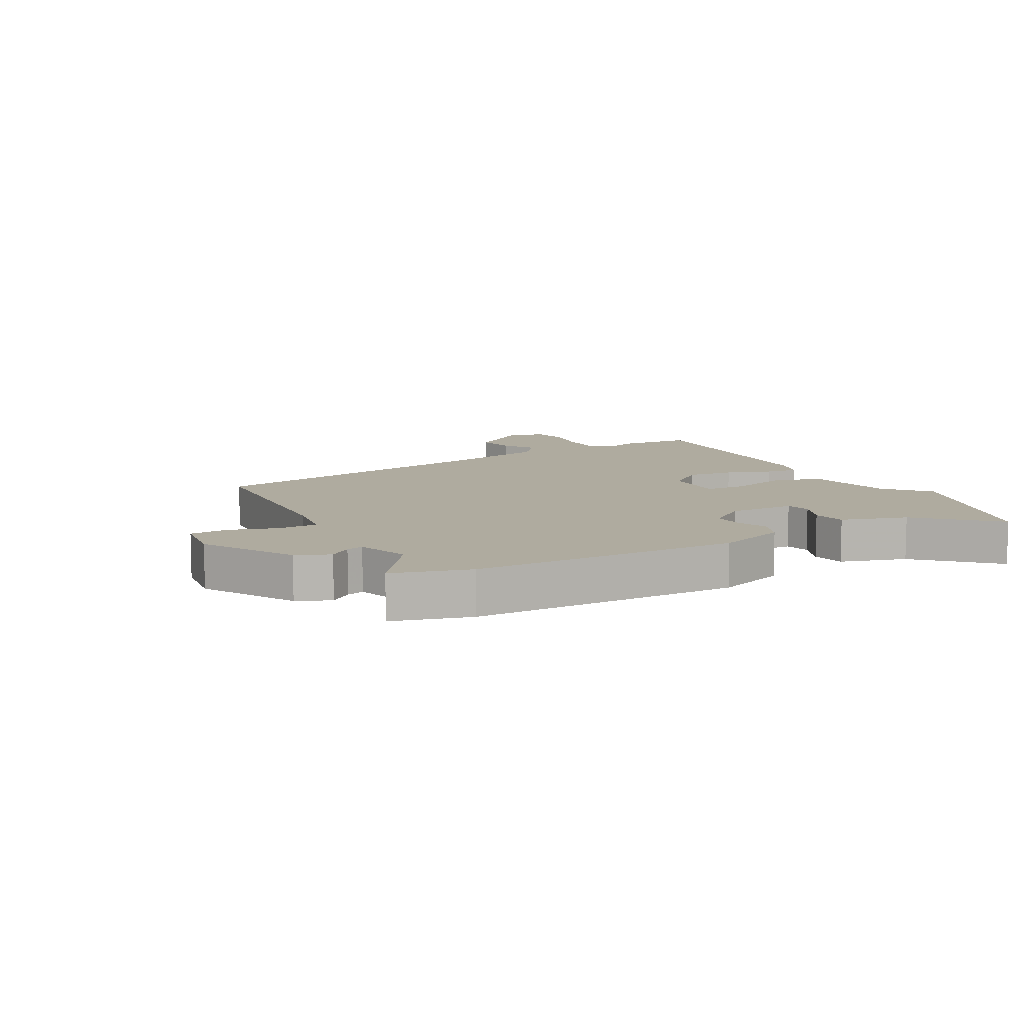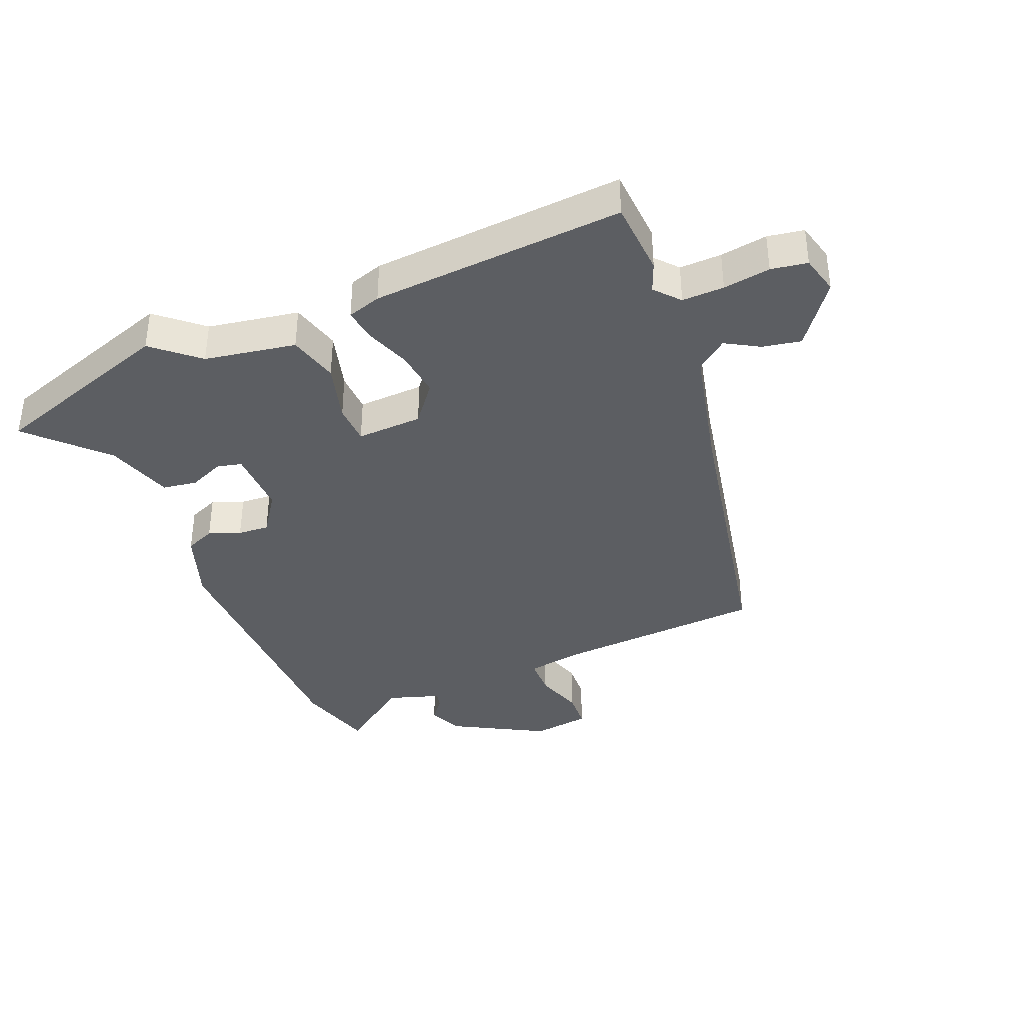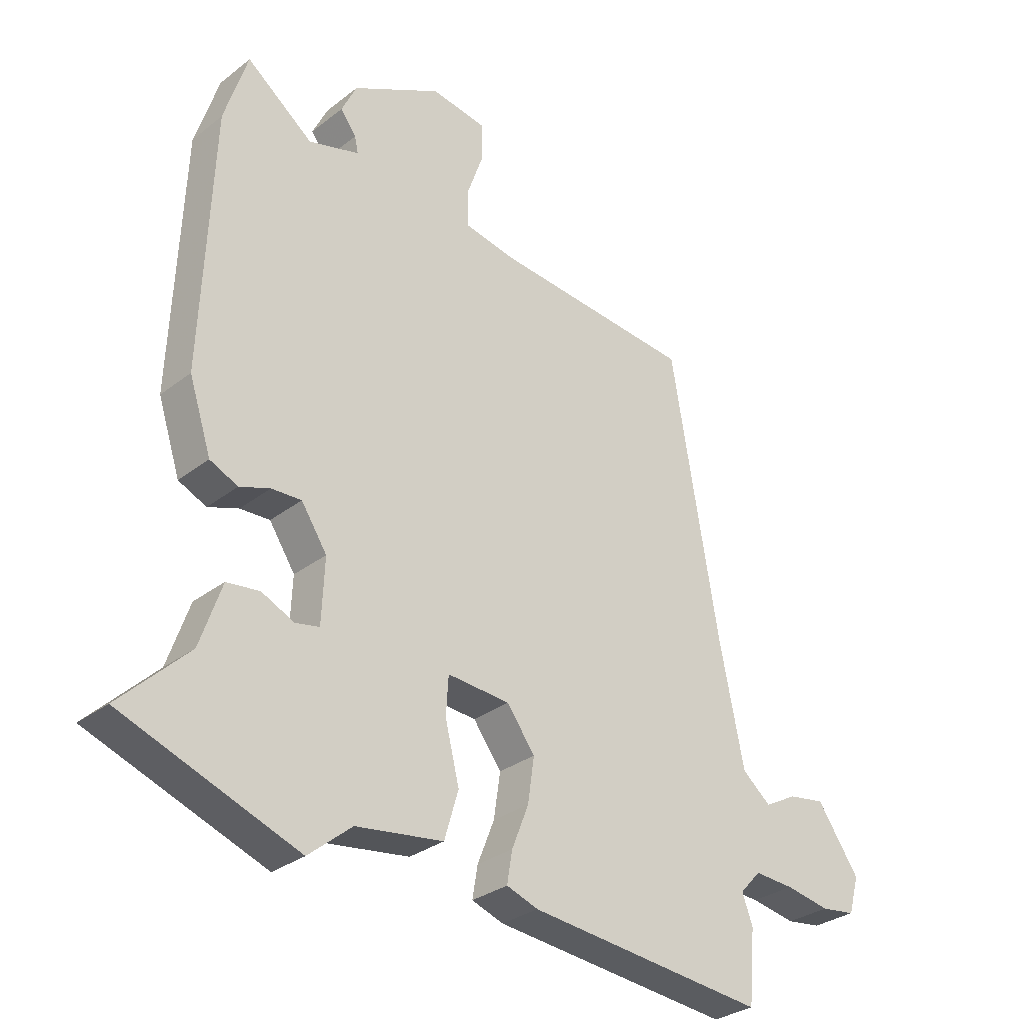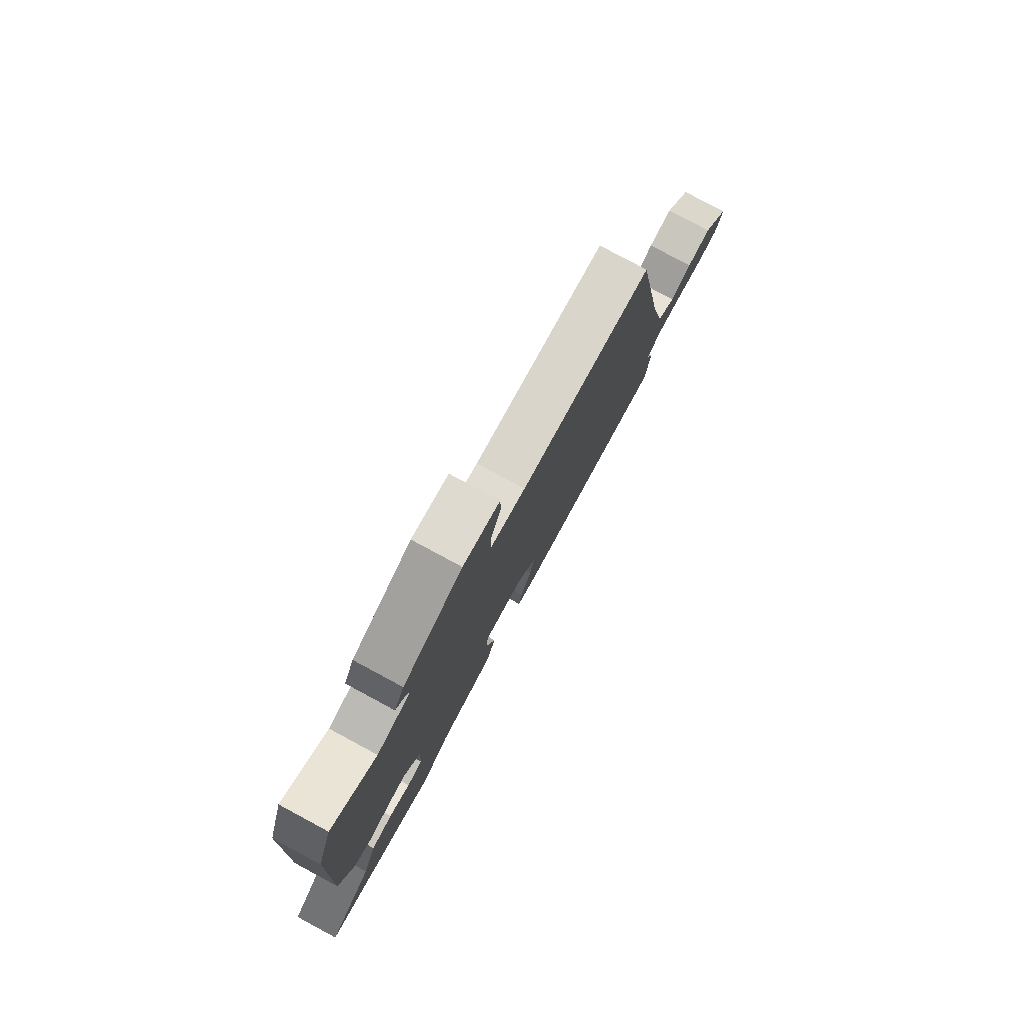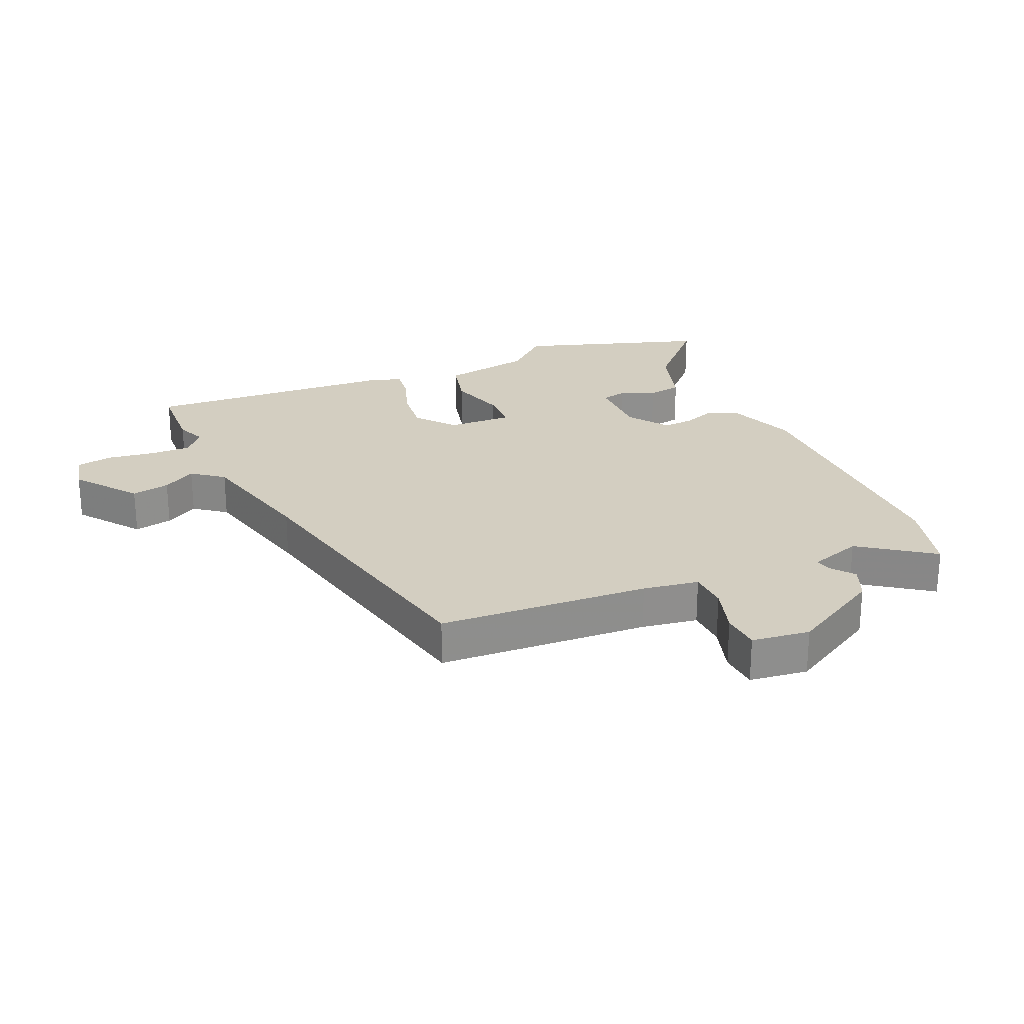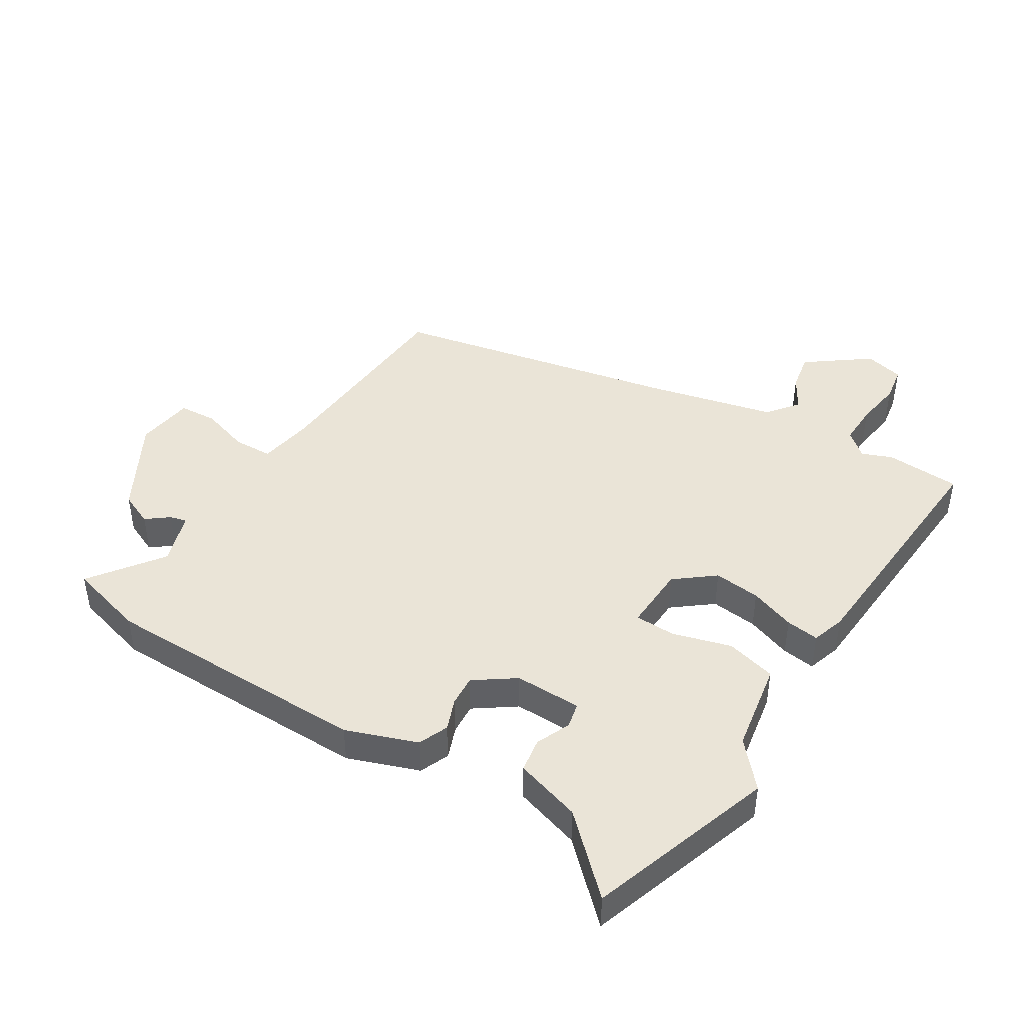
<metadata>
{"format":"obj","ext":"obj","renderer":"f3d","projection":"perspective","resolution":1024,"background":"white","views":[{"elev":9.6,"azim":59.3,"up":"+Y"},{"elev":-37.5,"azim":-159.2,"up":"+Y"},{"elev":-30.3,"azim":138.2,"up":"+Z"},{"elev":80.0,"azim":118.3,"up":"+Z"},{"elev":25.0,"azim":-25.9,"up":"+Y"},{"elev":43.9,"azim":120.0,"up":"+Y"}]}
</metadata>
<code>
v 0.603 0.07 -0.462
v 0.303 0.07 -0.573
v 0.229 0.07 -0.512
v 0.08 0.07 -0.491
v 0.056 0.07 -0.41
v 0.08 0.07 -0.313
v 0.076 0.07 -0.247
v -0.031 0.07 -0.255
v -0.079 0.07 -0.32
v -0.068 0.07 -0.396
v -0.039 0.07 -0.469
v -0.03 0.07 -0.523
v -0.084 0.07 -0.542
v -0.493 0.07 -0.583
v -0.504 0.07 -0.46
v -0.486 0.07 -0.411
v -0.522 0.07 -0.372
v -0.59 0.07 -0.376
v -0.666 0.07 -0.39
v -0.725 0.07 -0.382
v -0.743 0.07 -0.319
v -0.671 0.07 -0.215
v -0.608 0.07 -0.225
v -0.553 0.07 -0.255
v -0.504 0.07 -0.214
v -0.462 0.07 -0.007
v -0.381 0.07 0.468
v -0.039 0.07 0.501
v 0.051 0.07 0.519
v 0.051 0.07 0.583
v 0.023 0.07 0.662
v 0.025 0.07 0.725
v 0.119 0.07 0.741
v 0.272 0.07 0.662
v 0.298 0.07 0.608
v 0.271 0.07 0.571
v 0.265 0.07 0.543
v 0.352 0.07 0.518
v 0.466 0.07 0.607
v 0.506 0.07 0.481
v 0.524 0.07 0.043
v 0.486 0.07 -0.074
v 0.438 0.07 -0.096
v 0.386 0.07 -0.078
v 0.335 0.07 -0.076
v 0.291 0.07 -0.143
v 0.296 0.07 -0.252
v 0.337 0.07 -0.26
v 0.393 0.07 -0.234
v 0.449 0.07 -0.241
v 0.486 0.07 -0.348
v 0.603 0 -0.462
v 0.303 0 -0.573
v 0.229 0 -0.512
v 0.08 0 -0.491
v 0.056 0 -0.41
v 0.08 0 -0.313
v 0.076 0 -0.247
v -0.031 0 -0.255
v -0.079 0 -0.32
v -0.068 0 -0.396
v -0.039 0 -0.469
v -0.03 0 -0.523
v -0.084 0 -0.542
v -0.493 0 -0.583
v -0.504 0 -0.46
v -0.486 0 -0.411
v -0.522 0 -0.372
v -0.59 0 -0.376
v -0.666 0 -0.39
v -0.725 0 -0.382
v -0.743 0 -0.319
v -0.671 0 -0.215
v -0.608 0 -0.225
v -0.553 0 -0.255
v -0.504 0 -0.214
v -0.462 0 -0.007
v -0.381 0 0.468
v -0.039 0 0.501
v 0.051 0 0.519
v 0.051 0 0.583
v 0.023 0 0.662
v 0.025 0 0.725
v 0.119 0 0.741
v 0.272 0 0.662
v 0.298 0 0.608
v 0.271 0 0.571
v 0.265 0 0.543
v 0.352 0 0.518
v 0.466 0 0.607
v 0.506 0 0.481
v 0.524 0 0.043
v 0.486 0 -0.074
v 0.438 0 -0.096
v 0.386 0 -0.078
v 0.335 0 -0.076
v 0.291 0 -0.143
v 0.296 0 -0.252
v 0.337 0 -0.26
v 0.393 0 -0.234
v 0.449 0 -0.241
v 0.486 0 -0.348
f 48 49 50 51
f 1 2 3
f 51 1 3
f 48 51 3
f 47 48 3
f 4 5 6
f 3 4 6
f 47 3 6
f 46 47 6
f 45 46 6 7
f 42 43 44
f 41 42 44
f 40 41 44
f 39 40 44
f 38 39 44
f 37 38 44 45
f 34 35 36
f 33 34 36
f 32 33 36
f 31 32 36
f 30 31 36
f 29 30 36 37
f 45 7 8
f 37 45 8
f 29 37 8
f 28 29 8
f 22 23 24
f 21 22 24
f 20 21 24
f 19 20 24
f 18 19 24
f 17 18 24 25
f 16 17 25 26
f 14 15 16
f 13 14 16
f 12 13 16
f 11 12 16
f 10 11 16
f 16 26 27
f 10 16 27
f 9 10 27
f 8 9 27 28
f 102 101 100 99
f 54 53 52
f 54 52 102
f 54 102 99
f 54 99 98
f 57 56 55
f 57 55 54
f 57 54 98
f 57 98 97
f 58 57 97 96
f 95 94 93
f 95 93 92
f 95 92 91
f 95 91 90
f 95 90 89
f 96 95 89 88
f 87 86 85
f 87 85 84
f 87 84 83
f 87 83 82
f 87 82 81
f 88 87 81 80
f 59 58 96
f 59 96 88
f 59 88 80
f 59 80 79
f 75 74 73
f 75 73 72
f 75 72 71
f 75 71 70
f 75 70 69
f 76 75 69 68
f 77 76 68 67
f 67 66 65
f 67 65 64
f 67 64 63
f 67 63 62
f 67 62 61
f 78 77 67
f 78 67 61
f 78 61 60
f 79 78 60 59
f 1 52 53 2
f 2 53 54 3
f 3 54 55 4
f 4 55 56 5
f 5 56 57 6
f 6 57 58 7
f 7 58 59 8
f 8 59 60 9
f 9 60 61 10
f 10 61 62 11
f 11 62 63 12
f 12 63 64 13
f 13 64 65 14
f 14 65 66 15
f 15 66 67 16
f 16 67 68 17
f 17 68 69 18
f 18 69 70 19
f 19 70 71 20
f 20 71 72 21
f 21 72 73 22
f 22 73 74 23
f 23 74 75 24
f 24 75 76 25
f 25 76 77 26
f 26 77 78 27
f 27 78 79 28
f 28 79 80 29
f 29 80 81 30
f 30 81 82 31
f 31 82 83 32
f 32 83 84 33
f 33 84 85 34
f 34 85 86 35
f 35 86 87 36
f 36 87 88 37
f 37 88 89 38
f 38 89 90 39
f 39 90 91 40
f 40 91 92 41
f 41 92 93 42
f 42 93 94 43
f 43 94 95 44
f 44 95 96 45
f 45 96 97 46
f 46 97 98 47
f 47 98 99 48
f 48 99 100 49
f 49 100 101 50
f 50 101 102 51
f 51 102 52 1

</code>
